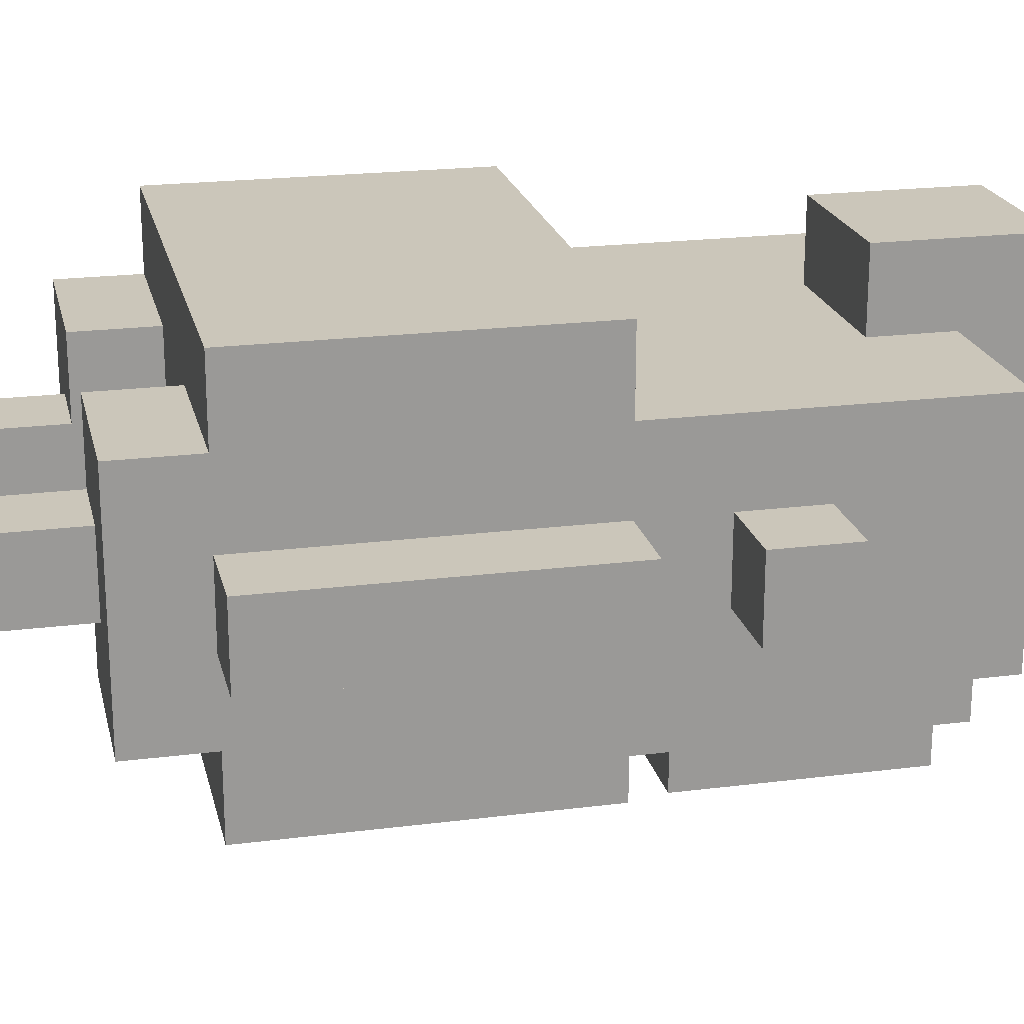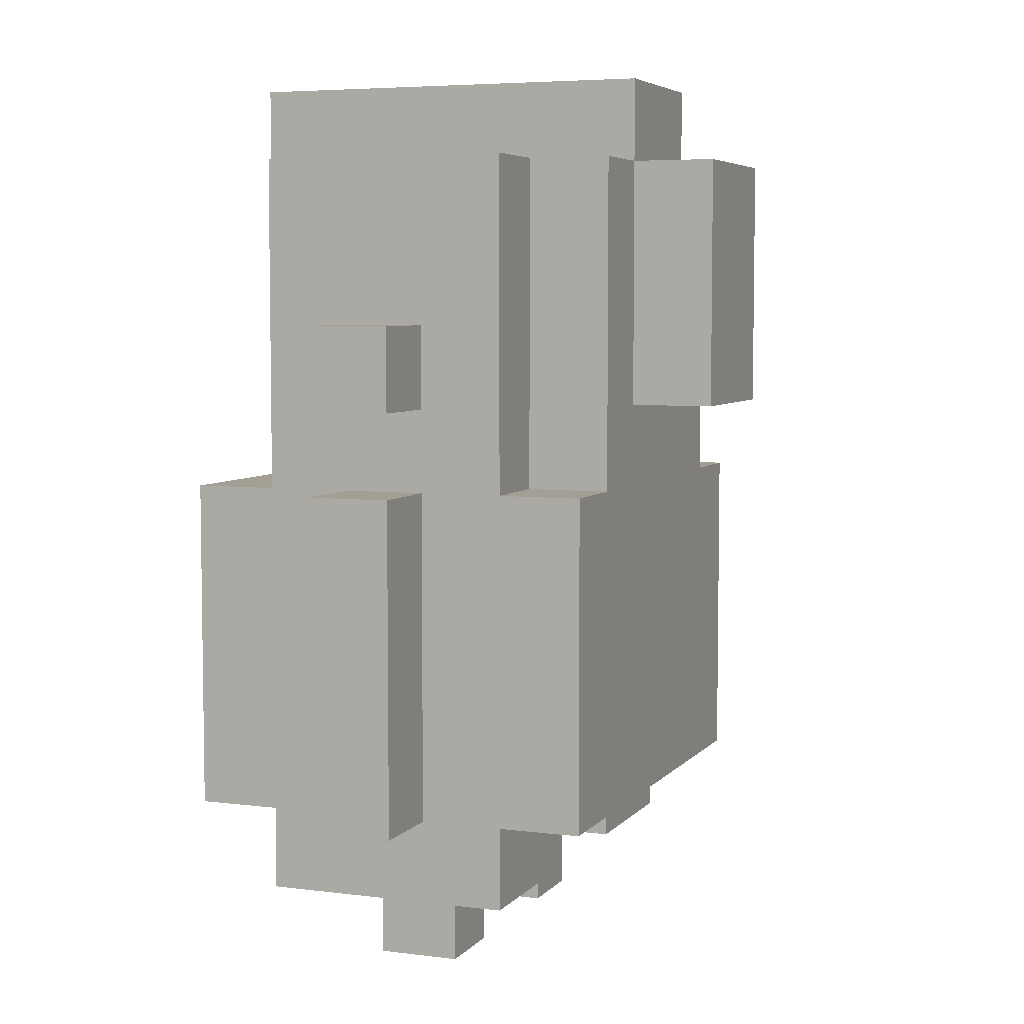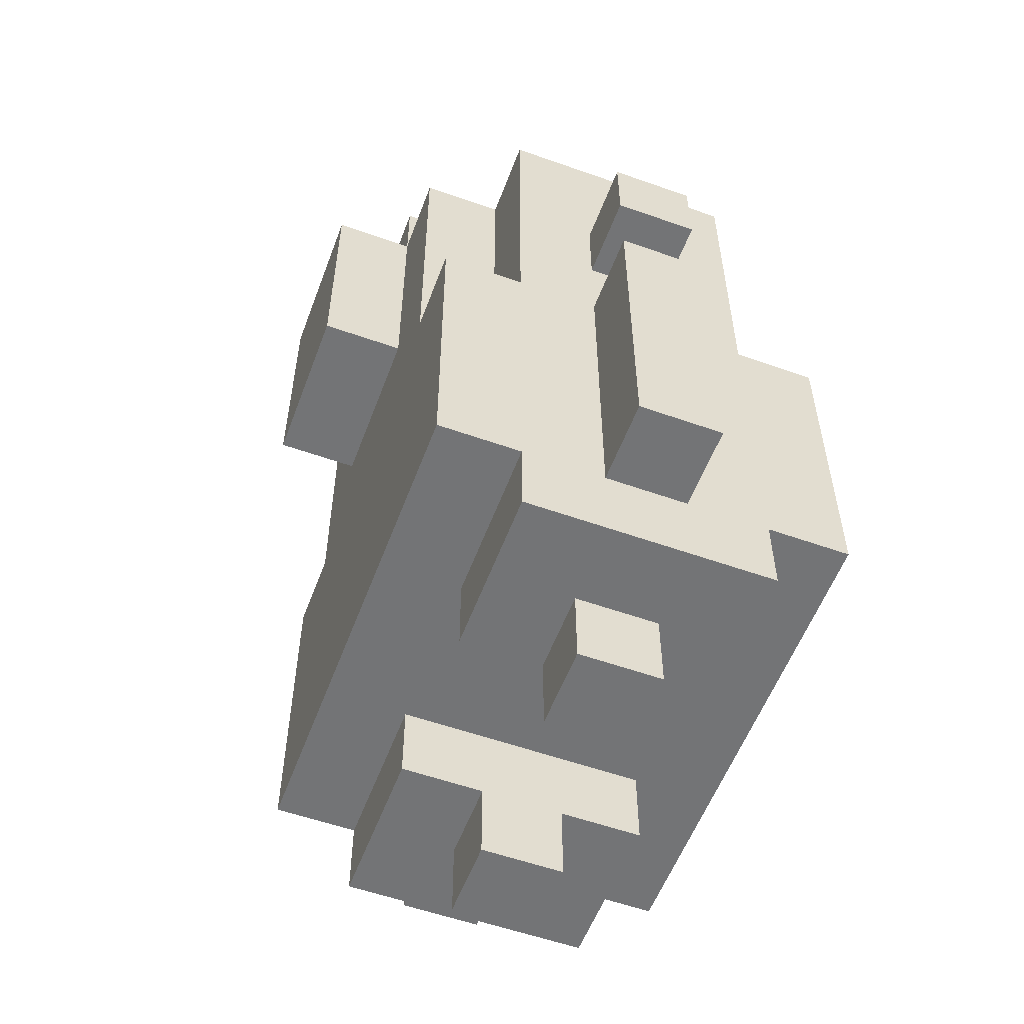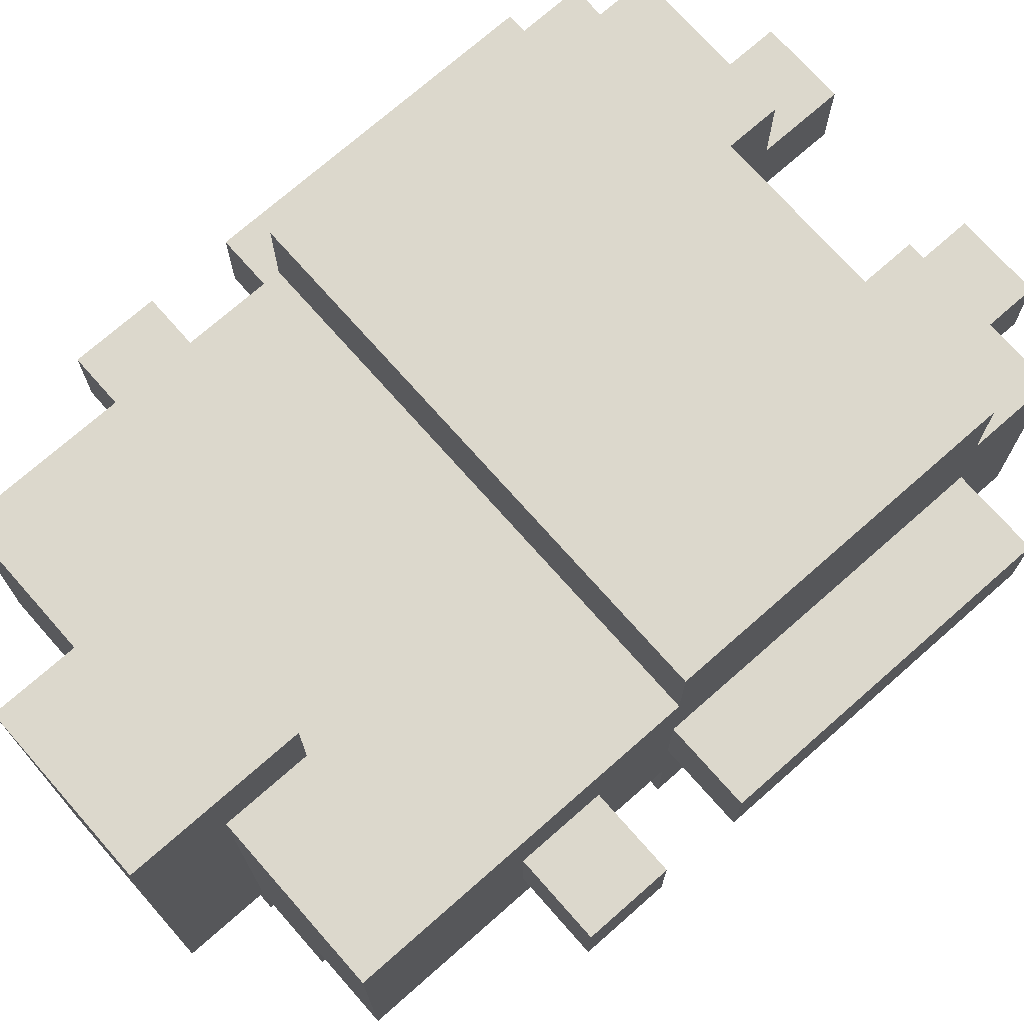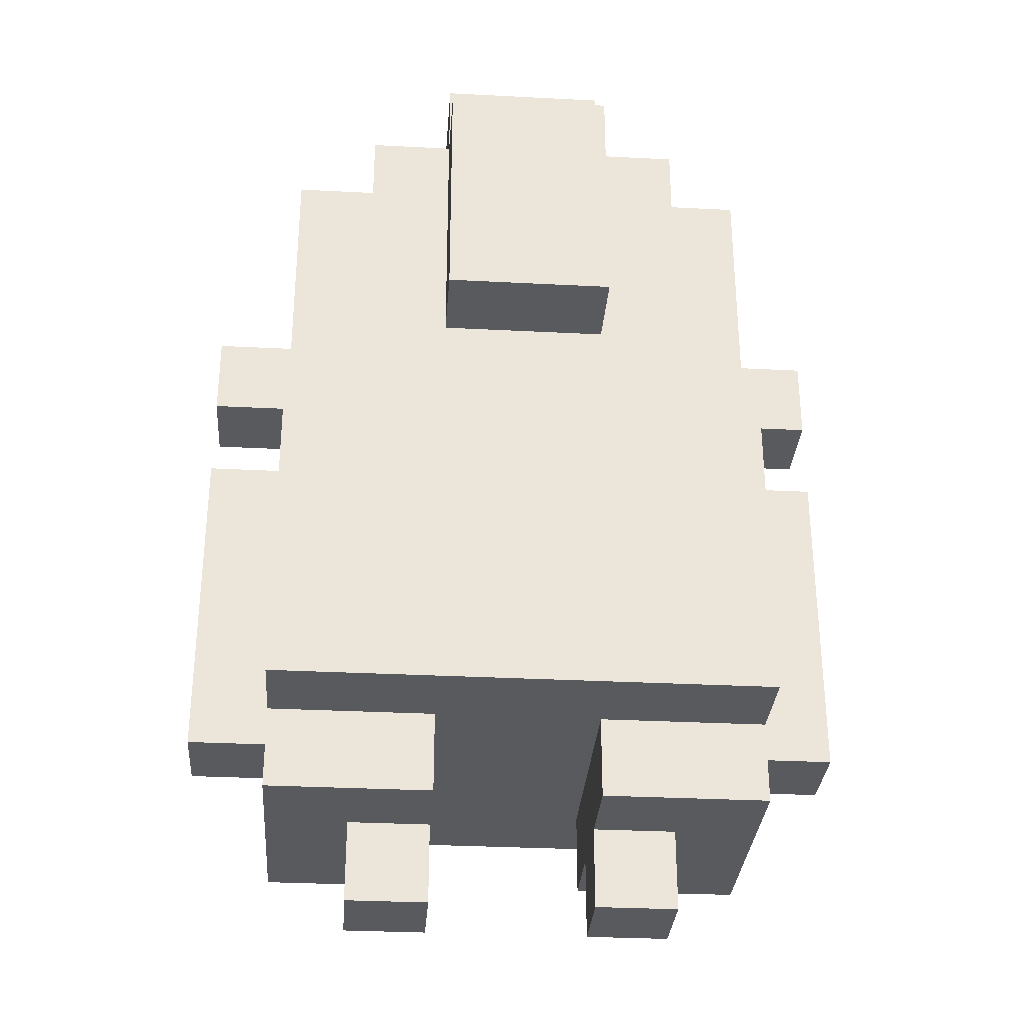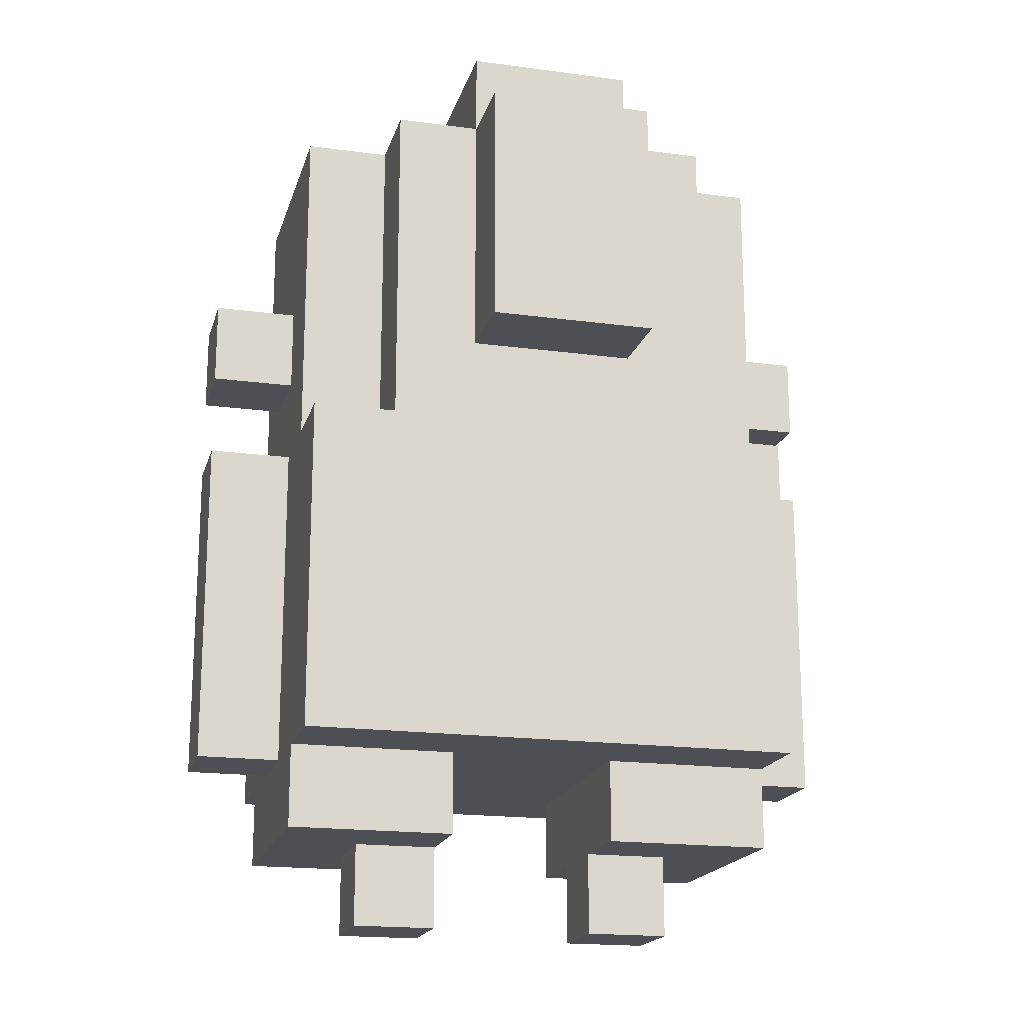
<metadata>
{"format":"obj","ext":"obj","renderer":"f3d","projection":"perspective","resolution":1024,"background":"white","views":[{"elev":21.1,"azim":77.2,"up":"+Z"},{"elev":5.6,"azim":111.1,"up":"+Y"},{"elev":-56.1,"azim":-110.4,"up":"+Y"},{"elev":72.7,"azim":-131.4,"up":"+Z"},{"elev":-31.6,"azim":175.8,"up":"+Y"},{"elev":-18.4,"azim":165.4,"up":"+Y"}]}
</metadata>
<code>
v -4 2 1
v -4 2 -0
v -4 3 1
v -4 3 -0
v -4 6 1
v -4 6 -0
v -4 7 1
v -4 7 -0
v -4 8 1
v -4 8 -0
v -3 1 2
v -3 1 -1
v -3 2 3
v -3 2 2
v -3 2 1
v -3 2 -0
v -3 2 -1
v -3 2 -2
v -3 3 1
v -3 3 -0
v -3 6 3
v -3 6 2
v -3 6 1
v -3 6 -0
v -3 6 -1
v -3 6 -2
v -3 7 1
v -3 7 -0
v -3 8 1
v -3 8 -0
v -3 10 2
v -3 10 -1
v -2 0 1
v -2 0 -0
v -2 1 1
v -2 1 -0
v -2 6 -1
v -2 6 -2
v -2 10 -1
v -2 10 -2
v -1 7 -2
v -1 7 -3
v -1 9 3
v -1 9 2
v -1 10 2
v -1 10 -2
v -1 10 -3
v -1 11 3
v -1 11 -2
v 1 0 1
v 1 0 -0
v 1 1 2
v 1 1 1
v 1 1 -0
v 1 1 -1
v 1 2 2
v 1 2 -1
v -1 0 1
v -1 0 -0
v -1 1 2
v -1 1 1
v -1 1 -0
v -1 1 -1
v -1 2 2
v -1 2 -1
v 1 7 -2
v 1 7 -3
v 1 9 3
v 1 9 2
v 1 10 2
v 1 10 -2
v 1 10 -3
v 1 11 3
v 1 11 -2
v 2 0 1
v 2 0 -0
v 2 1 1
v 2 1 -0
v 2 6 -1
v 2 6 -2
v 2 10 -1
v 2 10 -2
v 3 1 2
v 3 1 -1
v 3 2 3
v 3 2 2
v 3 2 1
v 3 2 -0
v 3 2 -1
v 3 2 -2
v 3 3 1
v 3 3 -0
v 3 6 3
v 3 6 2
v 3 6 1
v 3 6 -0
v 3 6 -1
v 3 6 -2
v 3 7 1
v 3 7 -0
v 3 8 1
v 3 8 -0
v 3 10 2
v 3 10 -1
v 4 2 1
v 4 2 -0
v 4 3 1
v 4 3 -0
v 4 6 1
v 4 6 -0
v 4 7 1
v 4 7 -0
v 4 8 1
v 4 8 -0
v -3 2 3
v -3 6 3
v -2 4 3
v -2 6 3
v -1 3 3
v -1 4 3
v -1 6 3
v -1 9 3
v -1 11 3
v 1 3 3
v 1 4 3
v 1 6 3
v 1 9 3
v 1 11 3
v 2 4 3
v 2 6 3
v 3 2 3
v 3 6 3
v -3 1 2
v -3 2 2
v -3 6 2
v -3 10 2
v -2 6 2
v -2 7 2
v -2 8 2
v -1 1 2
v -1 2 2
v -1 6 2
v -1 7 2
v -1 8 2
v -1 9 2
v -1 10 2
v 1 1 2
v 1 2 2
v 1 6 2
v 1 7 2
v 1 8 2
v 1 9 2
v 1 10 2
v 2 6 2
v 2 7 2
v 2 8 2
v 3 1 2
v 3 2 2
v 3 6 2
v 3 10 2
v -4 2 1
v -4 3 1
v -4 6 1
v -4 7 1
v -4 8 1
v -3 2 1
v -3 3 1
v -3 6 1
v -3 7 1
v -3 8 1
v -2 0 1
v -2 1 1
v -1 0 1
v -1 1 1
v 1 0 1
v 1 1 1
v 2 0 1
v 2 1 1
v 3 2 1
v 3 3 1
v 3 6 1
v 3 7 1
v 3 8 1
v 4 2 1
v 4 3 1
v 4 6 1
v 4 7 1
v 4 8 1
v -4 2 -0
v -4 3 -0
v -4 6 -0
v -4 7 -0
v -4 8 -0
v -3 2 -0
v -3 3 -0
v -3 6 -0
v -3 7 -0
v -3 8 -0
v -2 0 -0
v -2 1 -0
v -1 0 -0
v -1 1 -0
v 1 0 -0
v 1 1 -0
v 2 0 -0
v 2 1 -0
v 3 2 -0
v 3 3 -0
v 3 6 -0
v 3 7 -0
v 3 8 -0
v 4 2 -0
v 4 3 -0
v 4 6 -0
v 4 7 -0
v 4 8 -0
v -3 1 -1
v -3 2 -1
v -3 6 -1
v -3 10 -1
v -2 6 -1
v -2 10 -1
v -1 1 -1
v -1 2 -1
v 1 1 -1
v 1 2 -1
v 2 6 -1
v 2 10 -1
v 3 1 -1
v 3 2 -1
v 3 6 -1
v 3 10 -1
v -3 2 -2
v -3 6 -2
v -2 6 -2
v -2 10 -2
v -1 7 -2
v -1 10 -2
v -1 11 -2
v 1 7 -2
v 1 10 -2
v 1 11 -2
v 2 6 -2
v 2 10 -2
v 3 2 -2
v 3 6 -2
v -1 7 -3
v -1 10 -3
v 1 7 -3
v 1 10 -3
v -2 0 1
v -1 0 1
v 1 0 1
v 2 0 1
v -2 0 -0
v -1 0 -0
v 1 0 -0
v 2 0 -0
v -3 1 2
v -1 1 2
v 1 1 2
v 3 1 2
v -2 1 1
v -1 1 1
v 1 1 1
v 2 1 1
v -2 1 -0
v -1 1 -0
v 1 1 -0
v 2 1 -0
v -3 1 -1
v -1 1 -1
v 1 1 -1
v 3 1 -1
v -3 2 3
v 3 2 3
v -3 2 2
v -1 2 2
v 1 2 2
v 3 2 2
v -4 2 1
v -3 2 1
v 3 2 1
v 4 2 1
v -4 2 -0
v -3 2 -0
v 3 2 -0
v 4 2 -0
v -3 2 -1
v -1 2 -1
v 1 2 -1
v 3 2 -1
v -3 2 -2
v 3 2 -2
v -4 7 1
v -3 7 1
v 3 7 1
v 4 7 1
v -4 7 -0
v -3 7 -0
v 3 7 -0
v 4 7 -0
v -1 7 -2
v 1 7 -2
v -1 7 -3
v 1 7 -3
v -1 9 3
v 1 9 3
v -1 9 2
v 1 9 2
v -3 6 3
v -2 6 3
v -1 6 3
v 1 6 3
v 2 6 3
v 3 6 3
v -3 6 2
v -2 6 2
v -1 6 2
v 1 6 2
v 2 6 2
v 3 6 2
v -4 6 1
v -3 6 1
v 3 6 1
v 4 6 1
v -4 6 -0
v -3 6 -0
v 3 6 -0
v 4 6 -0
v -3 6 -1
v -2 6 -1
v 2 6 -1
v 3 6 -1
v -3 6 -2
v -2 6 -2
v 2 6 -2
v 3 6 -2
v -4 8 1
v -3 8 1
v 3 8 1
v 4 8 1
v -4 8 -0
v -3 8 -0
v 3 8 -0
v 4 8 -0
v -3 10 2
v -1 10 2
v 1 10 2
v 3 10 2
v -3 10 -1
v -2 10 -1
v 2 10 -1
v 3 10 -1
v -2 10 -2
v -1 10 -2
v 1 10 -2
v 2 10 -2
v -1 10 -3
v 1 10 -3
v -1 11 3
v 1 11 3
v -1 11 -2
v 1 11 -2
f 3 2 1
f 4 2 3
f 5 4 3
f 6 4 5
f 9 8 7
f 10 8 9
f 14 12 11
f 15 12 14
f 16 12 15
f 17 12 16
f 19 14 13
f 19 15 14
f 20 18 17
f 20 17 16
f 21 19 13
f 22 19 21
f 23 19 22
f 24 18 20
f 25 18 24
f 26 18 25
f 27 23 22
f 27 25 24
f 27 24 23
f 28 25 27
f 29 27 22
f 30 25 28
f 31 29 22
f 31 30 29
f 32 25 30
f 32 30 31
f 35 34 33
f 36 34 35
f 39 38 37
f 40 38 39
f 45 44 43
f 46 42 41
f 47 42 46
f 48 45 43
f 48 46 45
f 49 46 48
f 53 51 50
f 54 51 53
f 56 53 52
f 56 55 54
f 56 54 53
f 57 55 56
f 58 59 61
f 61 59 62
f 60 61 64
f 62 63 64
f 61 62 64
f 64 63 65
f 68 69 70
f 66 67 71
f 71 67 72
f 68 70 73
f 70 71 73
f 73 71 74
f 75 76 77
f 77 76 78
f 79 80 81
f 81 80 82
f 83 84 86
f 86 84 87
f 87 84 88
f 88 84 89
f 85 86 91
f 86 87 91
f 89 90 92
f 88 89 92
f 85 91 93
f 93 91 94
f 94 91 95
f 92 90 96
f 96 90 97
f 97 90 98
f 94 95 99
f 96 97 99
f 95 96 99
f 99 97 100
f 94 99 101
f 100 97 102
f 94 101 103
f 101 102 103
f 102 97 104
f 103 102 104
f 105 106 107
f 107 106 108
f 107 108 109
f 109 108 110
f 111 112 113
f 113 112 114
f 117 116 115
f 118 116 117
f 119 117 115
f 120 118 117
f 120 117 119
f 121 118 120
f 124 121 120
f 124 119 115
f 124 120 119
f 125 121 124
f 126 121 125
f 127 123 122
f 128 123 127
f 129 126 125
f 129 125 124
f 130 126 129
f 131 124 115
f 131 129 124
f 131 130 129
f 132 130 131
f 137 136 135
f 138 136 137
f 139 136 138
f 140 134 133
f 141 134 140
f 142 138 137
f 143 139 138
f 143 138 142
f 144 136 139
f 144 139 143
f 145 136 144
f 146 136 145
f 149 143 142
f 149 144 143
f 149 145 144
f 150 145 149
f 151 145 150
f 152 145 151
f 154 150 149
f 155 151 150
f 155 150 154
f 156 153 152
f 156 151 155
f 156 152 151
f 157 148 147
f 158 148 157
f 159 155 154
f 159 156 155
f 160 153 156
f 160 156 159
f 166 162 161
f 167 163 162
f 167 162 166
f 168 163 167
f 169 165 164
f 170 165 169
f 173 172 171
f 174 172 173
f 177 176 175
f 178 176 177
f 184 180 179
f 185 181 180
f 185 180 184
f 186 181 185
f 187 183 182
f 188 183 187
f 189 190 194
f 190 191 195
f 194 190 195
f 195 191 196
f 192 193 197
f 197 193 198
f 199 200 201
f 201 200 202
f 203 204 205
f 205 204 206
f 207 208 212
f 208 209 213
f 212 208 213
f 213 209 214
f 210 211 215
f 215 211 216
f 219 220 221
f 221 220 222
f 217 218 223
f 223 218 224
f 225 226 229
f 229 226 230
f 227 228 231
f 231 228 232
f 233 234 235
f 235 236 237
f 237 236 238
f 235 237 240
f 238 239 241
f 241 239 242
f 233 235 243
f 235 240 243
f 240 241 243
f 243 241 244
f 233 243 245
f 245 243 246
f 247 248 249
f 249 248 250
f 255 252 251
f 256 252 255
f 257 254 253
f 258 254 257
f 263 260 259
f 264 260 263
f 265 262 261
f 266 262 265
f 267 263 259
f 270 262 266
f 271 268 267
f 271 267 259
f 272 268 271
f 273 270 269
f 274 262 270
f 274 270 273
f 277 276 275
f 278 276 277
f 279 276 278
f 280 276 279
f 285 282 281
f 286 282 285
f 287 284 283
f 288 284 287
f 290 279 278
f 291 279 290
f 293 290 289
f 293 292 291
f 293 291 290
f 294 292 293
f 299 296 295
f 300 296 299
f 301 298 297
f 302 298 301
f 305 304 303
f 306 304 305
f 309 308 307
f 310 308 309
f 311 312 317
f 312 313 318
f 317 312 318
f 313 314 319
f 318 313 319
f 314 315 320
f 319 314 320
f 315 316 321
f 320 315 321
f 321 316 322
f 323 324 327
f 327 324 328
f 325 326 329
f 329 326 330
f 331 332 335
f 335 332 336
f 333 334 337
f 337 334 338
f 339 340 343
f 343 340 344
f 341 342 345
f 345 342 346
f 347 348 351
f 351 348 352
f 349 350 353
f 353 350 354
f 352 348 355
f 355 348 356
f 349 353 357
f 357 353 358
f 356 357 359
f 359 357 360
f 361 362 363
f 363 362 364

</code>
